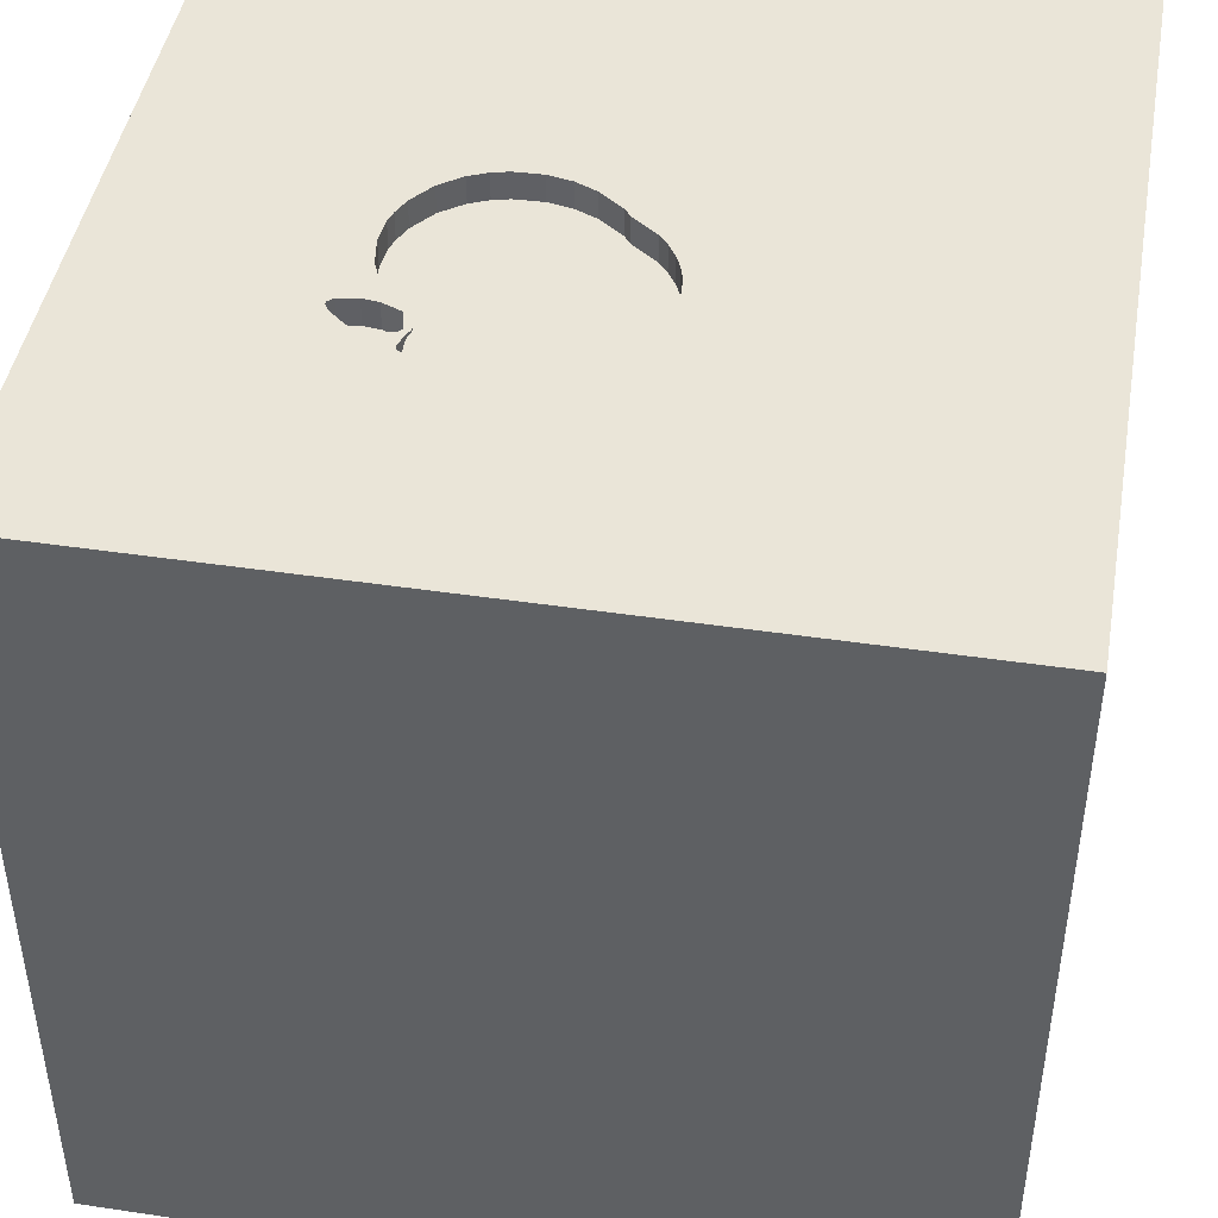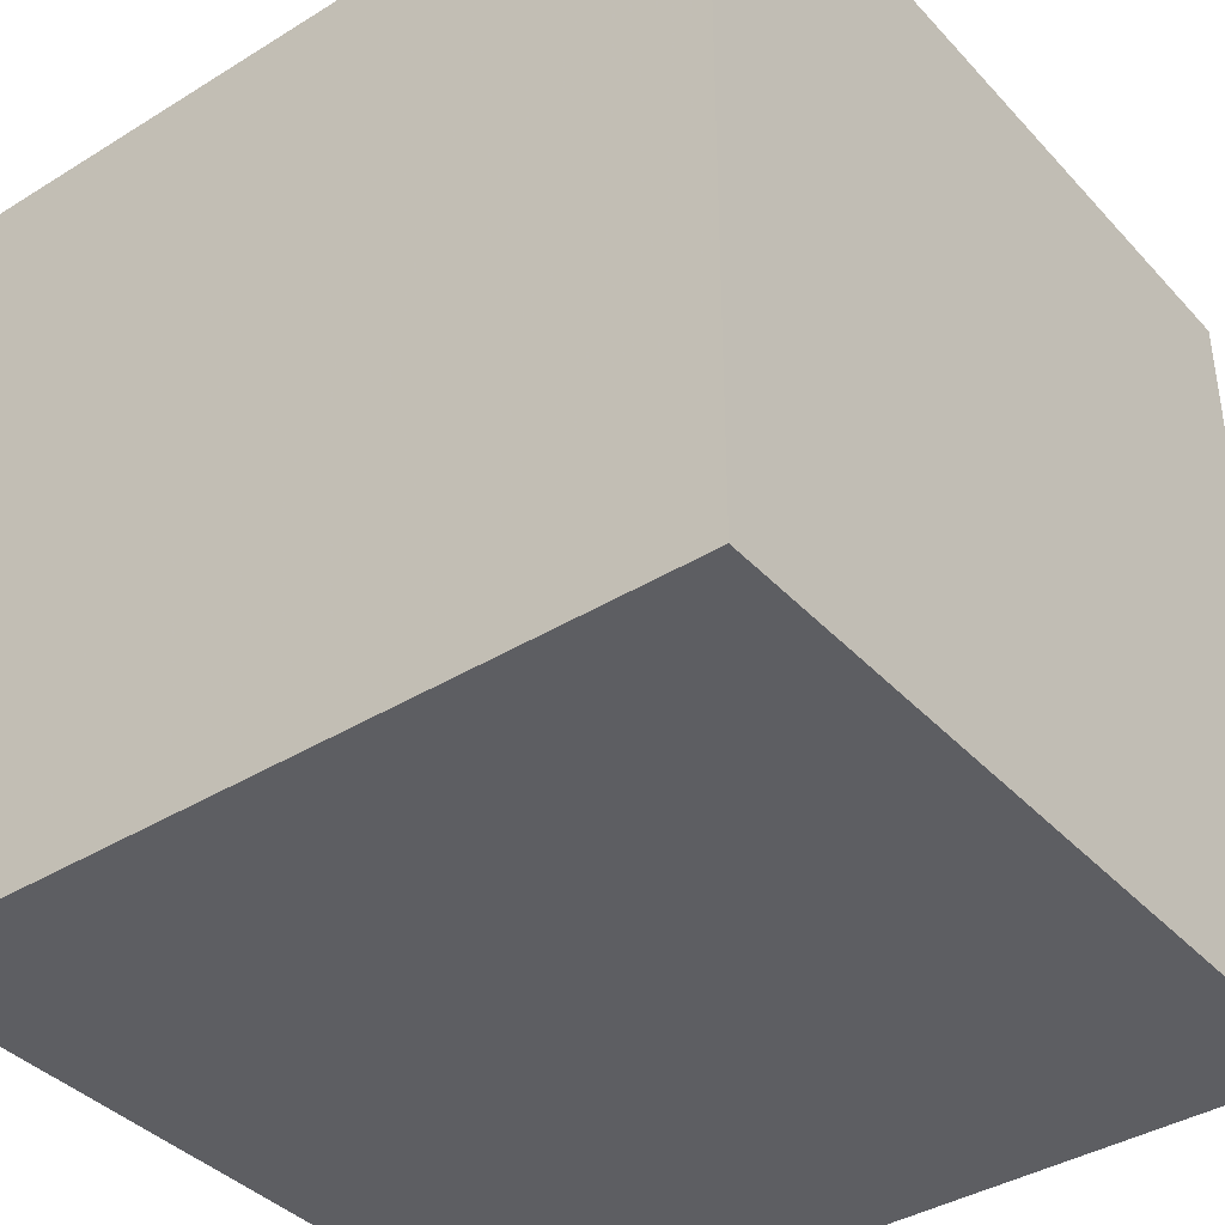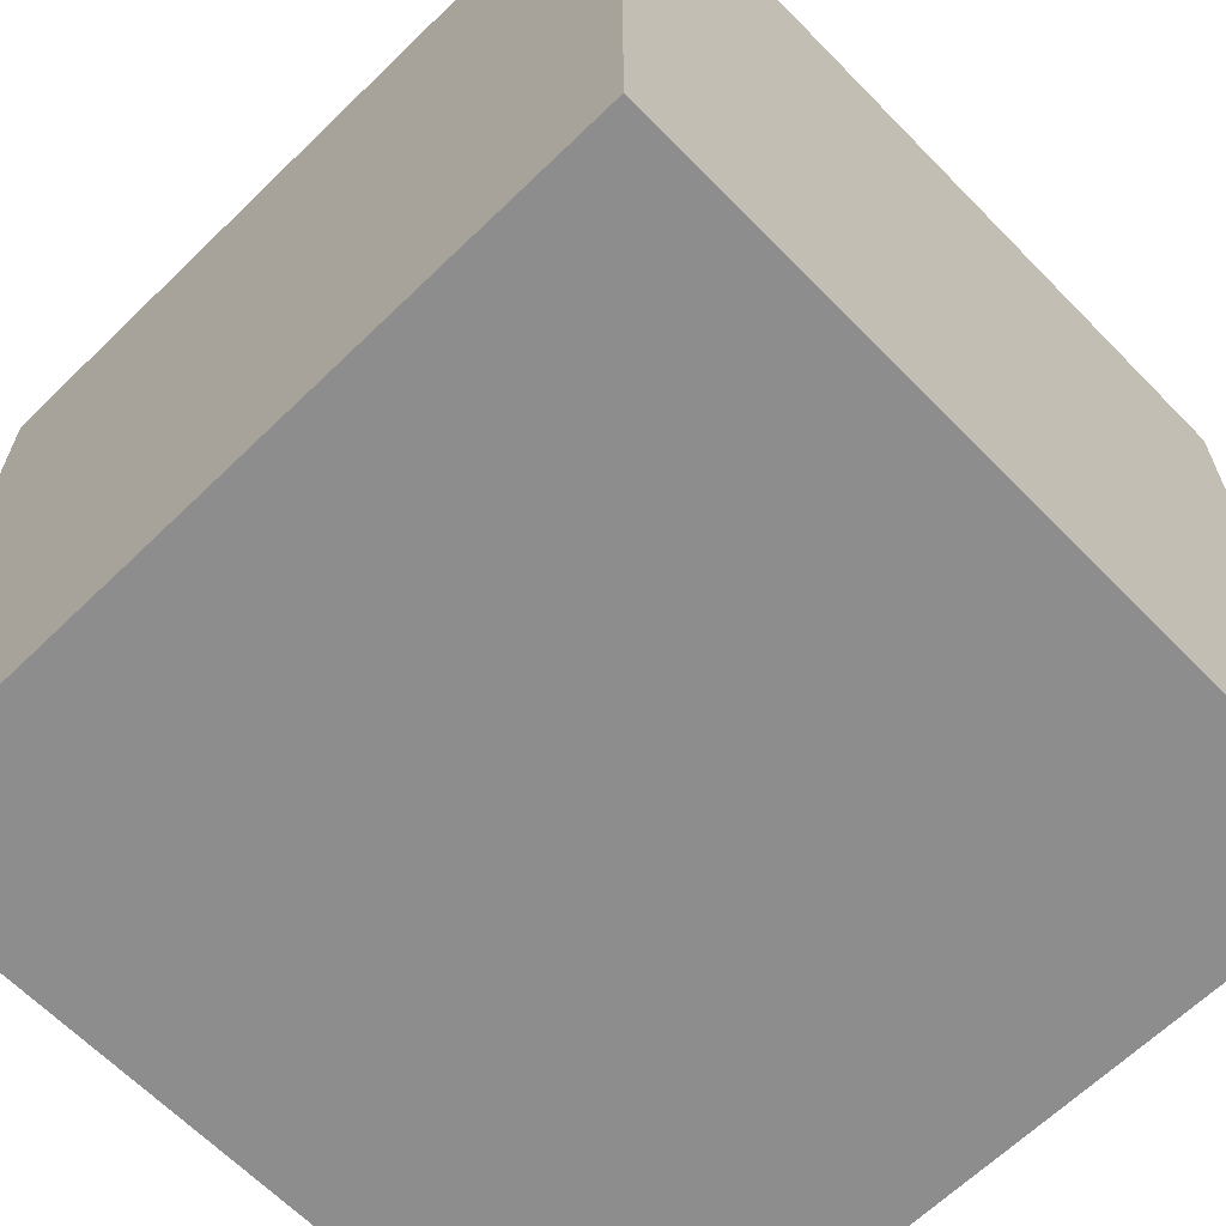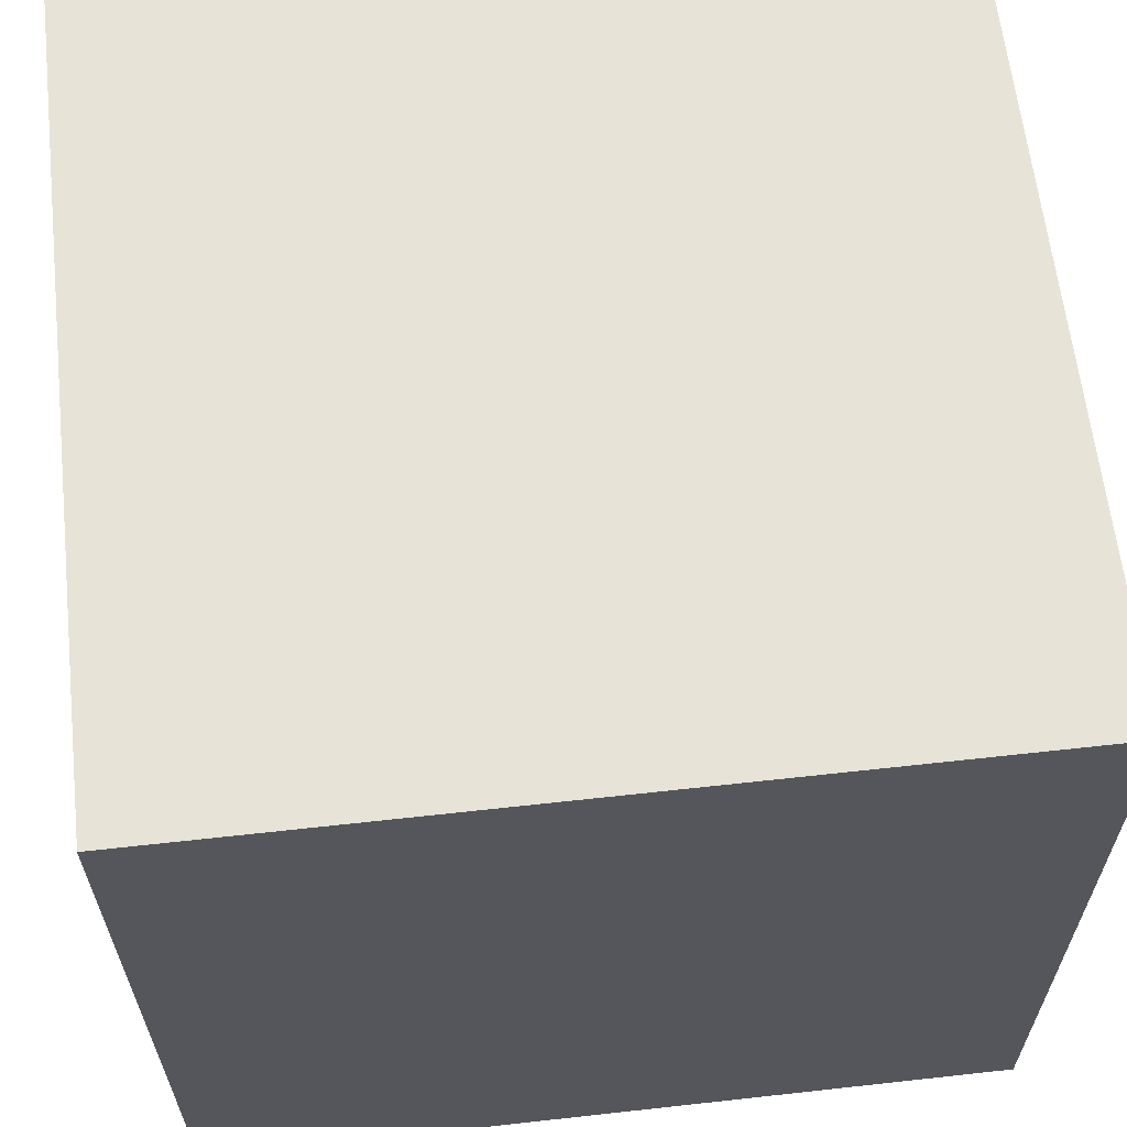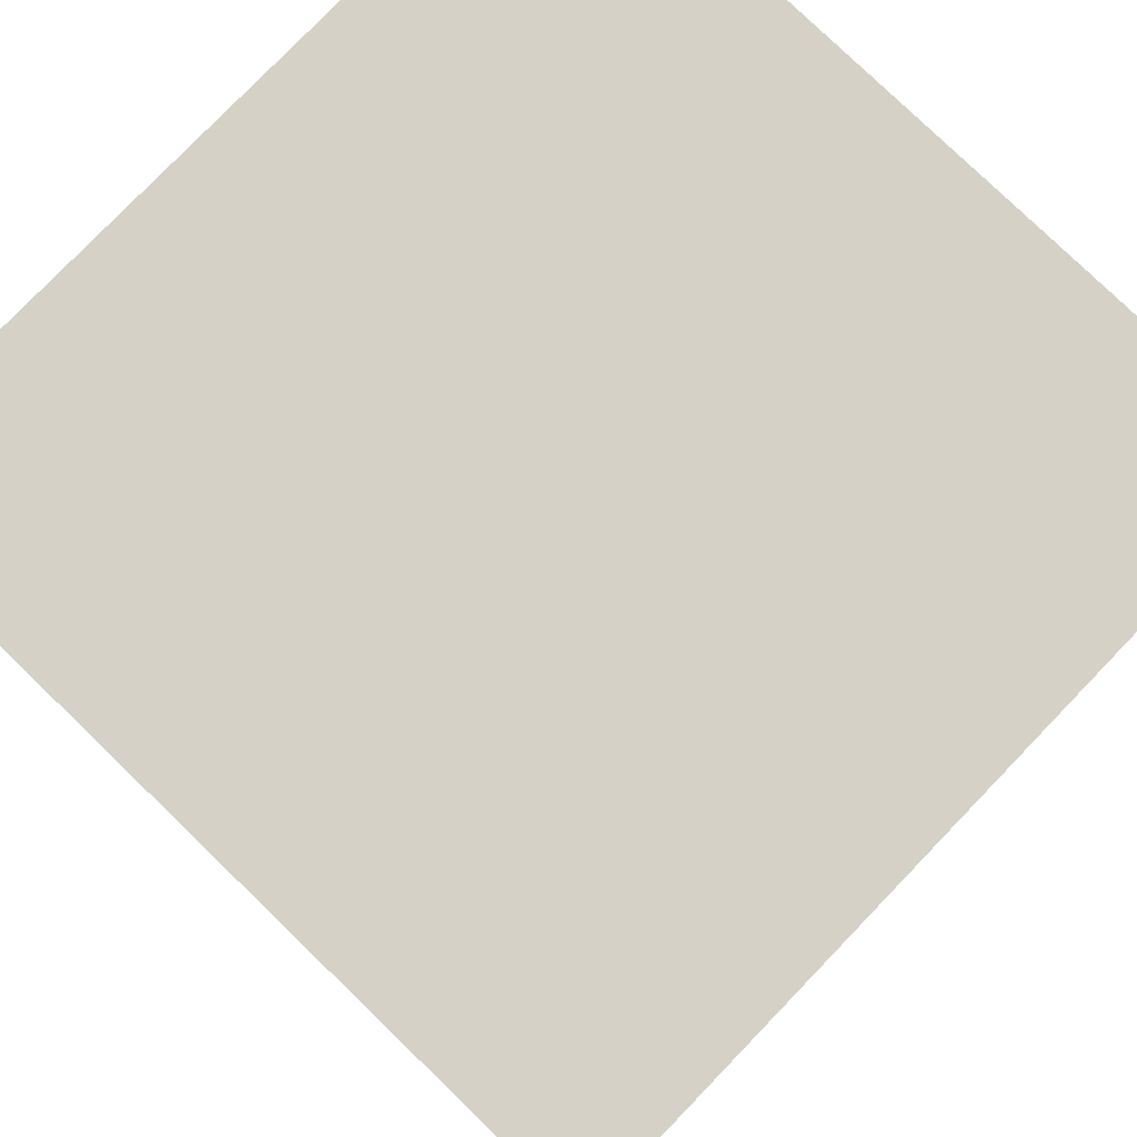
<metadata>
{"format":"obj","ext":"obj","renderer":"f3d","projection":"perspective","resolution":1024,"background":"white","views":[{"elev":44.8,"azim":99.8,"up":"+Y"},{"elev":-39.1,"azim":37.6,"up":"+Y"},{"elev":-64.6,"azim":44.3,"up":"+Y"},{"elev":62.7,"azim":-96.4,"up":"+Z"},{"elev":79.4,"azim":44.0,"up":"+Z"}]}
</metadata>
<code>
o apple_129
v 0.04525 1.5 0.6374
v 0.5187 1.5 0.4693
v 0.5172 1.5 0.6454
v 0.3524 1.5 0.5735
v 0.3524 1.4 0.5735
v 0.04525 1.4 0.6374
v 0.4042 1.5 0.5752
v 0.4042 1.4 0.5752
v 0.5375 1.5 0.5499
v 0.5375 1.4 0.5499
v -1.042 0.4427 -1.5
v -0.7552 -1.5 0.5729
v -0.7812 -1.5 -0.1042
v -1.042 -1.5 -0.5339
v -0.8333 -1.5 -1.198
v -0.8333 1.5 -1.5
v -0.7723 1.5 -1.053
v -0.8073 -1.198 1.5
v -0.9635 1.068 1.5
v 0.6098 1.5 0.2495
v -0.09544 1.5 -0.04682
v -0.09544 1.4 -0.04683
v -0.1257 1.5 -0.02467
v -0.1257 1.4 -0.02467
v 0.4528 1.5 0.7159
v 0.2703 1.5 -0.2452
v 0.2703 1.4 -0.2452
v 0.5065 1.5 0.4592
v 0.5065 1.4 0.4592
v 0.01554 1.5 -0.1733
v 0.01554 1.4 -0.1733
v -0.05626 1.5 -0.09785
v 0.4753 0.8984 -1.5
v 0.3776 0.4948 1.5
v 0.1042 1.094 1.5
v 0.4167 -0.4688 1.5
v 0.3255 -1.5 -0.599
v 0.651 -1.5 0.4557
v 0.0651 -1.5 1.016
v -0.1302 -1.5 -1.5
v 0.3906 -1.5 -1.25
v 0.1042 -1.5 1.5
v 0.625 -1.5 0.8854
v 0.8854 1.5 0.957
v 0.1562 1.5 -1.5
v 0.1562 1.5 -0.4427
v -0.1302 1.5 1.5
v 0.3125 1.5 0.8333
v 0.3115 1.5 -0.238
v -0.07161 -1.159 -1.5
v 0.651 -1.185 1.5
v -0.02341 1.5 -0.1406
v -0.02341 1.4 -0.1406
v 0.5496 1.5 0.4714
v 0.5496 1.4 0.4714
v 0.5889 1.5 0.3031
v 0.02604 -1.094 1.5
v -0.2116 0.008138 -1.5
v 0 0.4687 1.5
v 0 -0 1.5
v -0.1562 -0.4688 1.5
v -0.1823 -1.5 0.4557
v 0 -1.5 -0
v -0.2214 -1.5 -0.4167
v -0.1004 1.5 0.5667
v 0.5329 1.5 0.6052
v 0.5329 1.4 0.6052
v 0.6182 1.5 0.06154
v 0.6182 1.4 0.06154
v 1.146 0.3711 -1.5
v 1.003 0.651 1.5
v 1.5 1.5 -1.5
v 1.5 1.5 1.5
v 1.25 -0.4688 1.5
v 1.25 -1.5 -0.1302
v 1.25 -1.5 0.8333
v 1.5 -1.5 1.5
v 0.8236 1.5 -1.006
v 0.4095 1.5 -0.2064
v 0.4095 1.4 -0.2064
v 0.5756 1.5 -0.05072
v 0.5756 1.4 -0.05072
v 0.5933 1.5 0.4899
v 0.5933 1.4 0.4899
v 0.6214 1.5 0.2
v 0.6214 1.4 0.2
v -0.05841 1.5 0.5985
v -0.05841 1.4 0.5985
v 0.3995 1.5 0.6488
v 0.1644 1.5 -0.2387
v 0.1644 1.4 -0.2387
v -0.1286 1.5 0.5452
v 0.4036 1.5 0.53
v 0.564 1.5 0.3474
v 0.564 1.4 0.3474
v 0.4249 1.5 0.525
v 0.235 1.5 0.6295
v 0.4538 1.5 -0.1815
v 0.4538 1.4 -0.1815
v 0.5172 1.4 0.6454
v 0.06438 1.5 -0.2036
v 0.06438 1.4 -0.2036
v -0.2445 1.5 0.3317
v -0.2445 1.4 0.3317
v 0.3968 1.5 0.634
v -0.2006 1.5 0.4567
v -0.2006 1.4 0.4567
v -0.4687 0.4167 1.5
v -0.625 -0.3906 1.5
v -0.4427 -1.5 1.224
v -0.4297 1.042 1.5
v -0.4102 1.5 1.133
v -0.215 1.5 0.424
v 0.3425 1.5 -0.2325
v 0.3425 1.4 -0.2325
v -1.5 -0.8724 1.068
v -1.5 0.1823 0.4818
v -1.5 0.4167 -0.1562
v -1.5 0.4167 1.25
v -1.5 0.2083 -0.5469
v -1.5 -0.1302 -1.5
v -1.5 0.4688 -1.224
v -1.5 -0.1042 1.5
v -1.5 -0.05208 -1.094
v -1.5 0.05208 1.029
v -1.5 0.9375 -0.7552
v -1.5 1.042 0.4297
v -1.5 1.25 -0.2214
v -1.5 1.5 -1.5
v -1.5 1.5 1.5
v -1.5 -0.4427 0.5469
v -1.5 -0.3385 -0
v -1.5 -0.5208 -0.599
v -1.5 -0.625 -1.224
v -1.5 -1.5 0.1042
v -1.5 -1.5 1.5
v -1.5 -1.5 -1.5
v -1.5 0.8333 -1.5
v -1.5 0.8594 0.8724
v -1.5 1.5 -0.1302
v -1.5 1.5 0.8333
v -1.5 -1.198 0.4167
v -1.5 -1.198 -0.1042
v -1.5 -1.198 -0.625
v -1.5 -0.4167 1.302
v -1.5 0.8333 -0.1562
v 0.3158 1.5 0.5962
v 0.602 1.5 0.4794
v 0.1331 1.5 0.6454
v 0.6259 1.5 0.1448
v 0.6259 1.4 0.1448
v 0.5273 1.5 0.3879
v 0.4405 1.5 0.7235
v 0.4405 1.4 0.7235
v 0.9115 -0.9473 -1.5
v 0.7292 -0.2344 1.5
v 0.625 1.042 1.5
v 0.7812 -1.5 -0.7292
v 0.7812 -1.5 -0.02604
v 0.7812 -1.5 1.302
v 0.8333 -1.5 -1.5
v 0.5208 1.5 0.3951
v 0.5199 1.5 0.4999
v 0.5348 1.5 -0.1083
v 0.8333 1.5 1.5
v 0.5805 1.5 0.4911
v 0.5805 1.4 0.4911
v 0.5889 1.4 0.3031
v -0.2292 1.5 0.3916
v -0.2292 1.4 0.3916
v 0.602 1.4 0.4794
v -0.2475 1.5 0.2287
v 0.5199 1.4 0.4999
v 0.1109 1.5 -0.2241
v 0.1109 1.4 -0.2241
v 0.524 1.5 0.4737
v 1.276 0.2344 1.5
v 1.5 -1.5 -1.5
v 0.4907 1.5 0.4284
v 0.4907 1.4 0.4284
v -0.1948 1.5 0.06564
v 0.5348 1.4 -0.1083
v 1.5 -0.5664 -0.9993
v 1.5 -0.8724 0.08464
v 1.5 -0.8333 1.5
v 1.5 0.2865 -0.3451
v 1.5 0.7845 1.201
v 1.5 -0.1042 -1.5
v 1.5 0.4167 -1.224
v 1.5 0.1302 1.5
v 1.5 0.9245 0.3385
v 1.5 -0.3581 0.8333
v 1.5 -1.5 -0.1562
v 1.5 -1.5 0.8333
v 1.5 1.5 -0.8333
v 1.5 1.5 0.1302
v 1.5 -1.211 -0.651
v 1.5 -1.12 1.12
v 1.5 1.087 -0.7064
v 0.524 1.4 0.4737
v 0.6083 1.5 0.02373
v -1.198 0.3125 1.5
v -1.198 -0.1823 1.5
v -0.918 1.191 -1.5
v -1.081 -0.3906 -1.5
v -1.198 -0.625 1.5
v -1.276 -1.5 0.2083
v -1.198 -1.5 0.8594
v -1.302 0.7812 1.5
v -0.6771 1.5 0.2995
v -1.12 1.5 1.042
v -1.27 1.5 -0.3776
v -0.2475 1.4 0.2287
v 0.5135 1.5 0.465
v 0.5135 1.4 0.465
v 0.4332 1.5 0.5047
v 0.4332 1.4 0.5047
v -0.1712 1.5 0.496
v 0.4277 1.5 0.7247
v 0.4277 1.4 0.7247
v 0.5109 1.5 0.4895
v -0.3646 -1.198 1.5
v -0.4167 -1.5 -1.042
v -0.1417 1.5 0.5352
v 0.6221 1.5 0.1035
v 0.3968 1.4 0.634
v -0.02812 1.5 0.6119
v -0.003936 1.5 -0.157
v -0.2296 1.5 0.1431
v 0.3158 1.4 0.5962
v 0.1331 1.4 0.6454
v 1.12 1.5 0.1042
v 0.5019 1.5 0.479
v 0.5019 1.4 0.479
v 0.4097 1.5 0.7038
v 0.6083 1.4 0.02372
v -0.2296 1.4 0.1431
v -0.1417 1.4 0.5352
v 0.002161 1.5 0.6252
v 0.465 1.5 0.7084
v 0.465 1.4 0.7084
v 0.4972 1.5 0.4633
v -0.2122 1.5 0.1043
v 0.4972 1.4 0.4633
v 0.1377 1.5 -0.2314
v 0.4097 1.4 0.7038
v -0.1948 1.4 0.06564
v 0.6098 1.4 0.2495
v 0.235 1.4 0.6295
v 0.6043 1.5 0.4695
v 0.6043 1.4 0.4695
v 0.002161 1.4 0.6252
f 123 116 136
f 42 18 136
f 206 123 136
f 123 145 116
f 136 142 135
f 135 208 136
f 208 110 136
f 110 42 136
f 135 207 208
f 18 206 136
f 42 222 18
f 206 203 123
f 116 142 136
f 208 12 110
f 123 125 145
f 145 131 116
f 142 143 135
f 42 57 222
f 18 109 206
f 125 131 145
f 207 12 208
f 222 109 18
f 116 131 142
f 203 202 123
f 110 39 42
f 109 203 206
f 123 119 125
f 42 51 57
f 222 61 109
f 131 143 142
f 135 14 207
f 12 62 110
f 57 61 222
f 125 117 131
f 131 132 143
f 143 144 135
f 62 39 110
f 202 209 123
f 130 119 123
f 144 137 135
f 207 13 12
f 39 160 42
f 77 51 42
f 209 130 123
f 137 14 135
f 14 13 207
f 13 62 12
f 160 77 42
f 39 43 160
f 109 202 203
f 130 139 119
f 119 139 125
f 132 133 143
f 57 36 61
f 61 60 109
f 109 108 202
f 139 117 125
f 117 132 131
f 133 144 143
f 13 63 62
f 51 36 57
f 14 64 13
f 62 43 39
f 202 19 209
f 62 38 43
f 60 108 109
f 108 19 202
f 64 63 13
f 51 156 36
f 133 137 144
f 137 15 14
f 36 60 61
f 19 130 209
f 139 127 117
f 117 118 132
f 132 120 133
f 133 134 137
f 63 38 62
f 43 76 160
f 76 77 160
f 60 59 108
f 108 111 19
f 14 223 64
f 77 156 51
f 15 223 14
f 77 74 156
f 36 156 60
f 211 141 130
f 127 118 117
f 118 120 132
f 63 159 38
f 76 194 77
f 198 185 77
f 59 111 108
f 130 127 139
f 127 146 118
f 38 76 43
f 198 77 194
f 60 34 59
f 141 127 130
f 223 37 64
f 64 37 63
f 185 74 77
f 156 34 60
f 111 130 19
f 120 124 133
f 133 124 134
f 37 159 63
f 192 185 198
f 59 35 111
f 112 211 130
f 38 75 76
f 74 177 156
f 210 141 211
f 127 128 146
f 134 121 137
f 137 223 15
f 159 75 38
f 111 47 130
f 146 120 118
f 124 121 134
f 205 137 121
f 50 137 205
f 137 40 223
f 223 41 37
f 184 198 194
f 184 192 198
f 177 34 156
f 34 35 59
f 112 130 47
f 210 211 112
f 141 140 127
f 146 126 120
f 58 50 205
f 50 40 137
f 75 194 76
f 185 190 74
f 177 71 34
f 210 140 141
f 140 128 127
f 75 193 194
f 192 190 185
f 190 177 74
f 71 157 34
f 157 35 34
f 35 47 111
f 212 140 210
f 120 122 124
f 40 41 223
f 158 159 37
f 184 194 193
f 187 190 192
f 210 112 92
f 210 92 224
f 169 103 210
f 210 113 169
f 229 243 210
f 210 172 229
f 128 126 146
f 126 122 120
f 112 65 92
f 210 224 218
f 106 113 210
f 210 218 106
f 172 210 103
f 21 32 210
f 210 243 181
f 210 181 23
f 210 23 21
f 41 158 37
f 158 75 159
f 186 192 184
f 112 239 227
f 87 65 112
f 112 227 87
f 122 121 124
f 112 97 149
f 1 239 112
f 112 149 1
f 101 174 46
f 46 32 52
f 30 101 46
f 46 52 228
f 46 228 30
f 46 210 32
f 11 205 121
f 44 112 47
f 48 97 112
f 174 245 90
f 46 174 90
f 46 90 26
f 46 17 210
f 17 212 210
f 58 205 11
f 197 184 193
f 186 191 192
f 191 187 192
f 157 47 35
f 48 112 44
f 97 48 147
f 46 26 49
f 126 129 122
f 122 138 121
f 41 178 158
f 71 73 157
f 157 165 47
f 48 89 105
f 7 96 93
f 4 147 48
f 7 93 4
f 48 105 7
f 4 48 7
f 79 98 46
f 46 49 114
f 46 114 79
f 11 121 138
f 155 50 58
f 40 161 41
f 158 178 75
f 44 47 165
f 235 89 48
f 44 3 240
f 219 235 48
f 44 240 25
f 219 48 44
f 44 25 153
f 44 153 219
f 93 96 216
f 78 46 98
f 140 129 128
f 128 129 126
f 204 11 138
f 50 161 40
f 178 193 75
f 186 184 183
f 190 73 177
f 177 73 71
f 66 3 44
f 44 163 9
f 44 9 66
f 164 78 98
f 212 129 140
f 129 138 122
f 70 58 33
f 155 161 50
f 183 184 197
f 187 73 190
f 73 165 157
f 20 54 250
f 166 176 163
f 44 20 250
f 166 163 44
f 44 250 148
f 83 166 44
f 148 83 44
f 81 78 164
f 78 17 46
f 17 129 212
f 204 58 11
f 70 155 58
f 161 178 41
f 54 20 56
f 94 152 162
f 94 162 28
f 54 56 94
f 94 28 54
f 176 2 163
f 33 58 204
f 199 191 186
f 232 20 44
f 162 179 28
f 233 221 163
f 163 2 214
f 214 242 233
f 214 233 163
f 78 81 232
f 232 81 201
f 232 201 68
f 68 225 232
f 72 70 33
f 197 193 178
f 199 186 189
f 232 225 150
f 85 20 232
f 232 150 85
f 189 186 183
f 183 197 178
f 73 44 165
f 204 138 129
f 45 17 78
f 45 33 204
f 155 178 161
f 196 191 199
f 196 187 191
f 196 232 44
f 196 78 232
f 72 45 78
f 45 16 17
f 16 129 17
f 16 204 129
f 45 204 16
f 72 33 45
f 188 155 70
f 188 189 183
f 72 199 189
f 72 195 199
f 195 196 199
f 196 73 187
f 196 44 73
f 195 78 196
f 72 78 195
f 72 188 70
f 188 178 155
f 188 183 178
f 72 189 188
f 167 171 251
f 171 167 84
f 167 251 55
f 148 250 251
f 251 171 148
f 171 84 148
f 166 83 84
f 84 167 166
f 55 200 167
f 55 251 54
f 250 54 251
f 83 148 84
f 215 200 55
f 167 200 176
f 176 166 167
f 54 28 55
f 200 215 2
f 2 176 200
f 215 55 29
f 29 55 28
f 214 2 215
f 29 244 215
f 242 214 215
f 215 244 242
f 180 244 29
f 28 179 180
f 180 29 28
f 217 244 180
f 180 179 162
f 162 152 180
f 244 234 242
f 244 217 234
f 22 217 180
f 152 94 95
f 95 180 152
f 233 242 234
f 173 234 217
f 5 217 22
f 22 180 80
f 168 180 95
f 94 56 95
f 221 233 234
f 234 173 221
f 217 10 173
f 217 5 93
f 93 216 217
f 247 5 22
f 80 53 22
f 80 180 182
f 168 248 180
f 168 95 56
f 163 221 173
f 8 10 217
f 173 10 163
f 4 93 5
f 217 216 96
f 247 237 5
f 247 22 24
f 80 91 53
f 32 21 22
f 22 53 32
f 99 80 182
f 151 182 180
f 56 20 248
f 248 168 56
f 151 180 248
f 67 10 8
f 96 7 8
f 8 217 96
f 9 163 10
f 147 4 5
f 5 230 147
f 243 229 237
f 237 247 243
f 5 237 230
f 247 24 181
f 21 23 24
f 24 22 21
f 80 27 91
f 31 53 91
f 53 52 32
f 80 99 79
f 99 182 98
f 236 182 151
f 151 248 86
f 10 67 9
f 67 8 100
f 7 105 8
f 247 181 243
f 213 230 237
f 23 181 24
f 27 80 115
f 26 90 91
f 91 27 26
f 228 52 53
f 53 31 228
f 102 31 91
f 98 79 99
f 79 114 80
f 164 98 182
f 182 236 82
f 236 151 69
f 86 248 20
f 20 85 86
f 151 86 150
f 66 9 67
f 67 100 66
f 8 226 100
f 226 8 105
f 230 249 147
f 229 172 213
f 213 237 229
f 213 249 230
f 49 26 27
f 27 115 49
f 115 80 114
f 90 245 91
f 30 228 31
f 31 102 30
f 91 175 102
f 182 82 81
f 81 164 182
f 201 81 82
f 82 236 201
f 236 69 201
f 225 68 69
f 69 151 225
f 85 150 86
f 151 150 225
f 3 66 100
f 226 241 100
f 226 105 89
f 97 147 249
f 213 231 249
f 115 114 49
f 245 174 175
f 175 91 245
f 101 30 102
f 102 175 101
f 68 201 69
f 100 241 3
f 241 226 246
f 89 235 246
f 246 226 89
f 249 231 97
f 104 213 172
f 172 103 104
f 231 213 104
f 174 101 175
f 240 3 241
f 246 154 241
f 149 97 231
f 103 169 104
f 231 104 170
f 25 240 241
f 241 154 25
f 246 220 154
f 235 219 220
f 220 246 235
f 231 6 149
f 170 104 169
f 231 170 252
f 153 25 154
f 219 153 154
f 154 220 219
f 1 149 6
f 231 252 6
f 170 169 113
f 107 252 170
f 6 252 1
f 113 106 107
f 107 170 113
f 238 252 107
f 239 1 252
f 106 218 107
f 238 88 252
f 238 107 218
f 218 224 238
f 252 88 227
f 227 239 252
f 65 87 88
f 88 238 65
f 238 224 92
f 238 92 65
f 87 227 88

</code>
